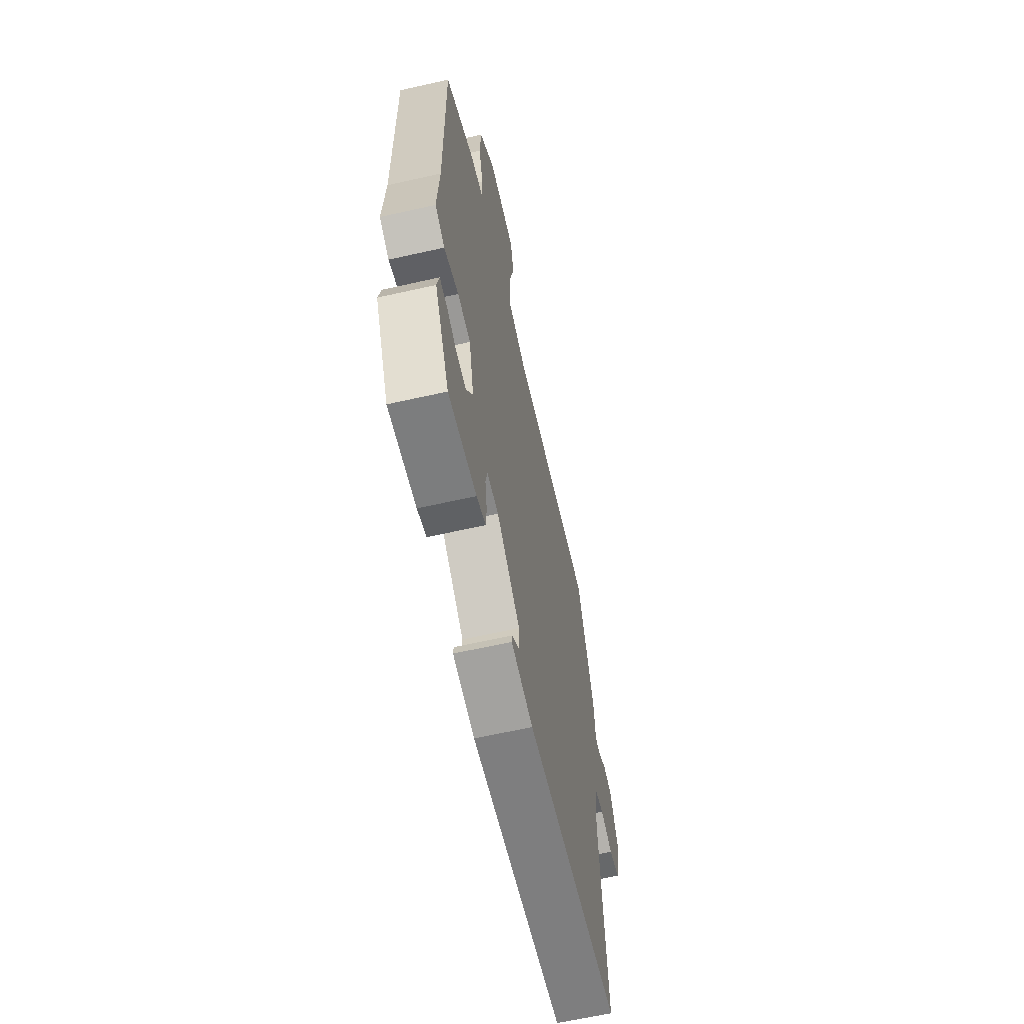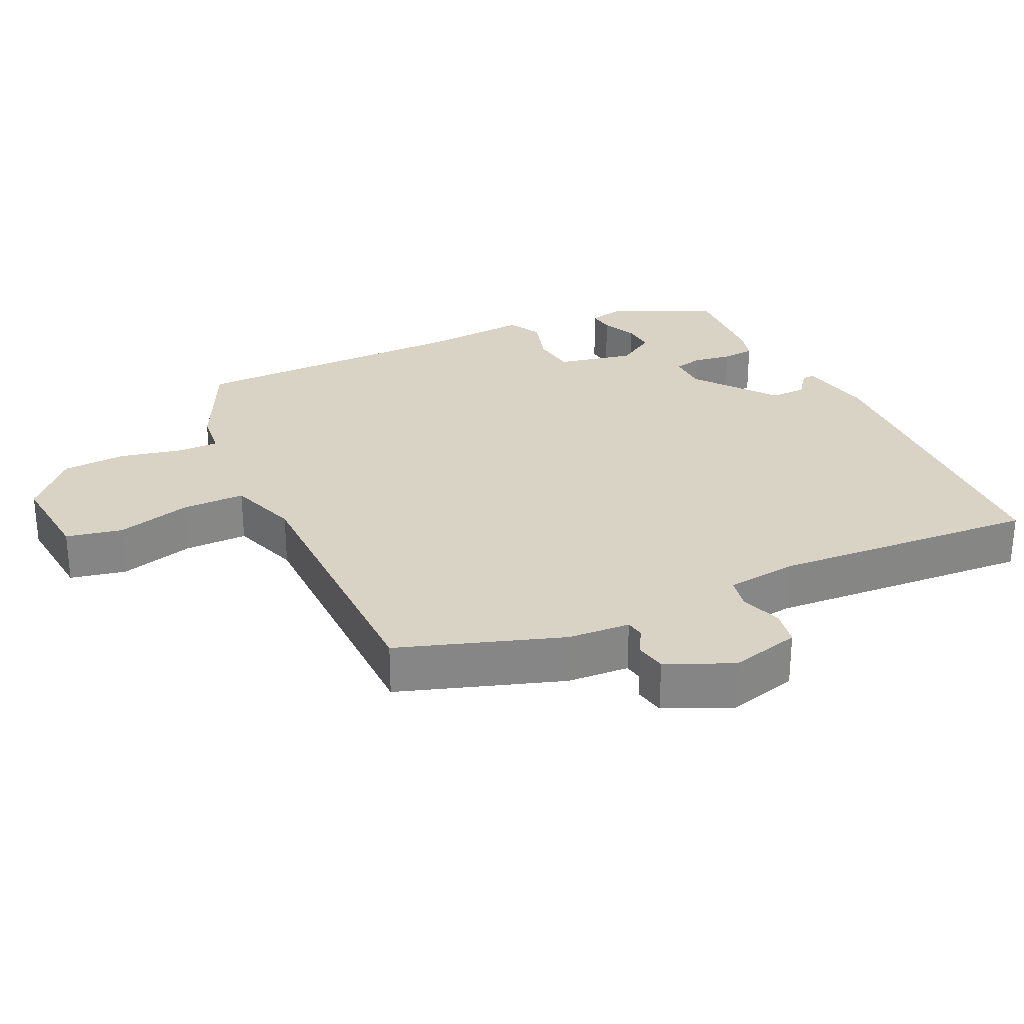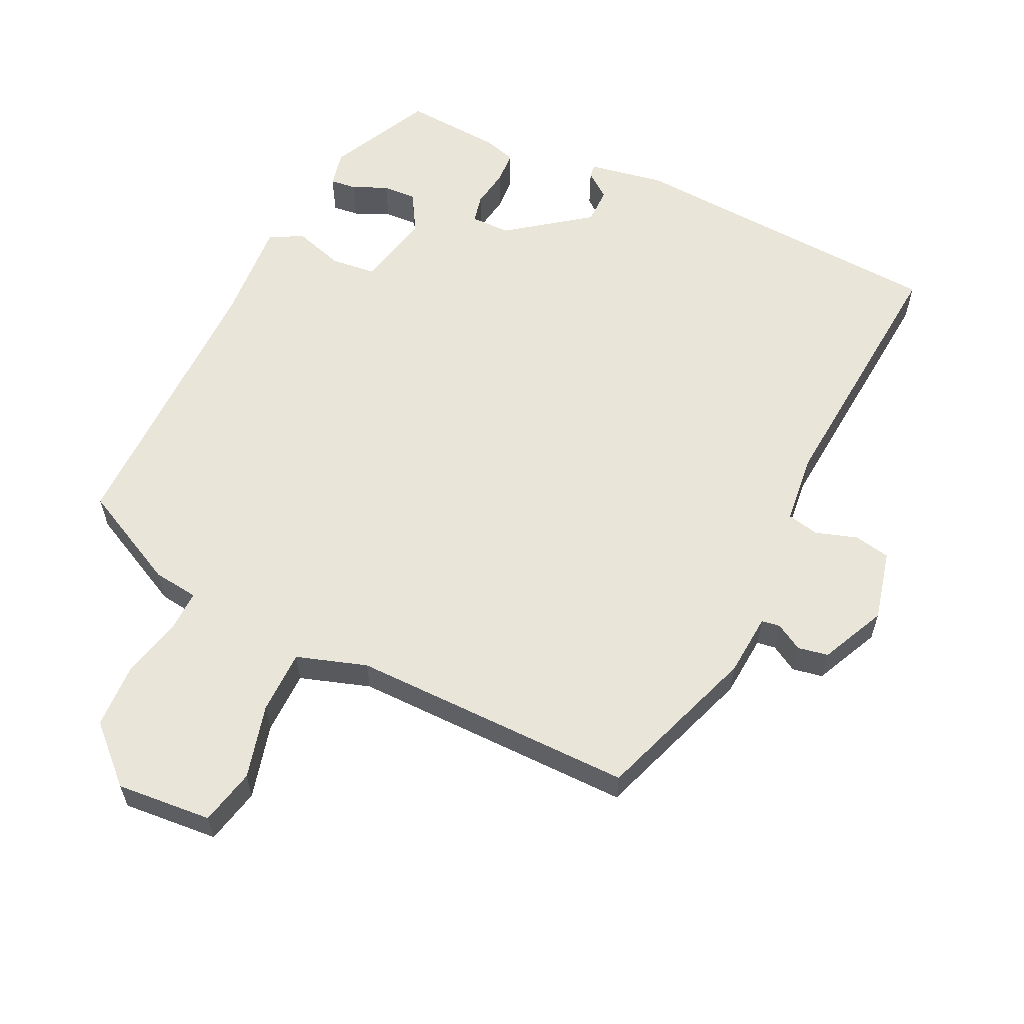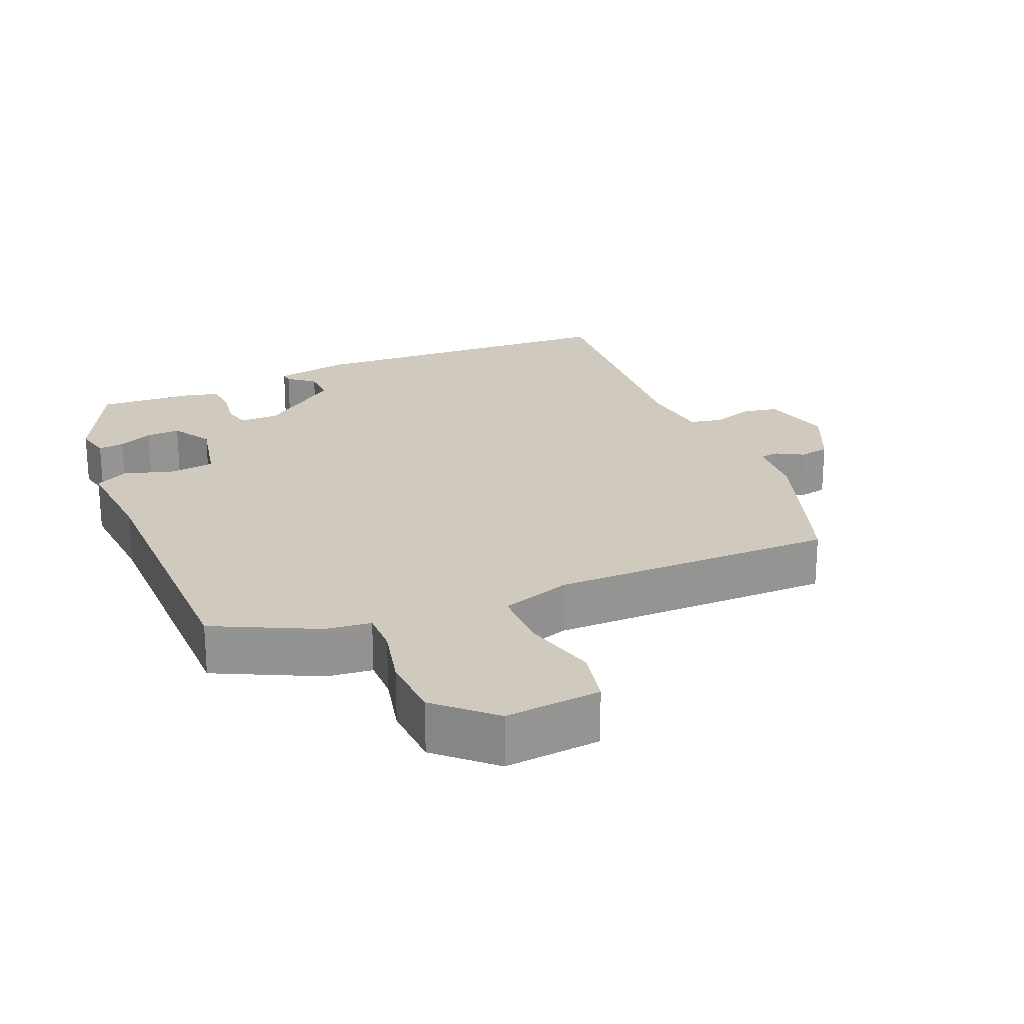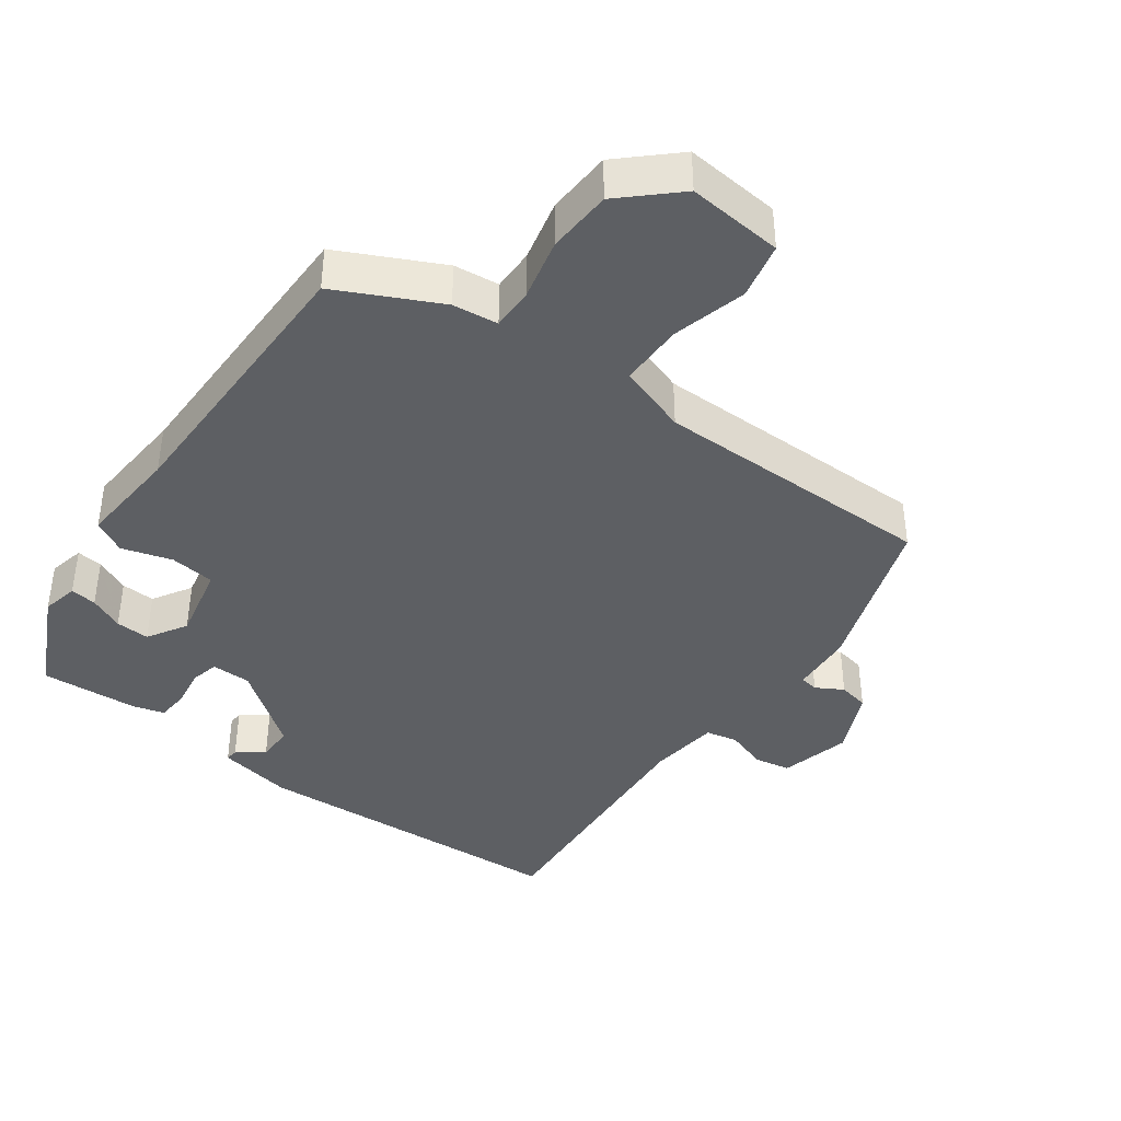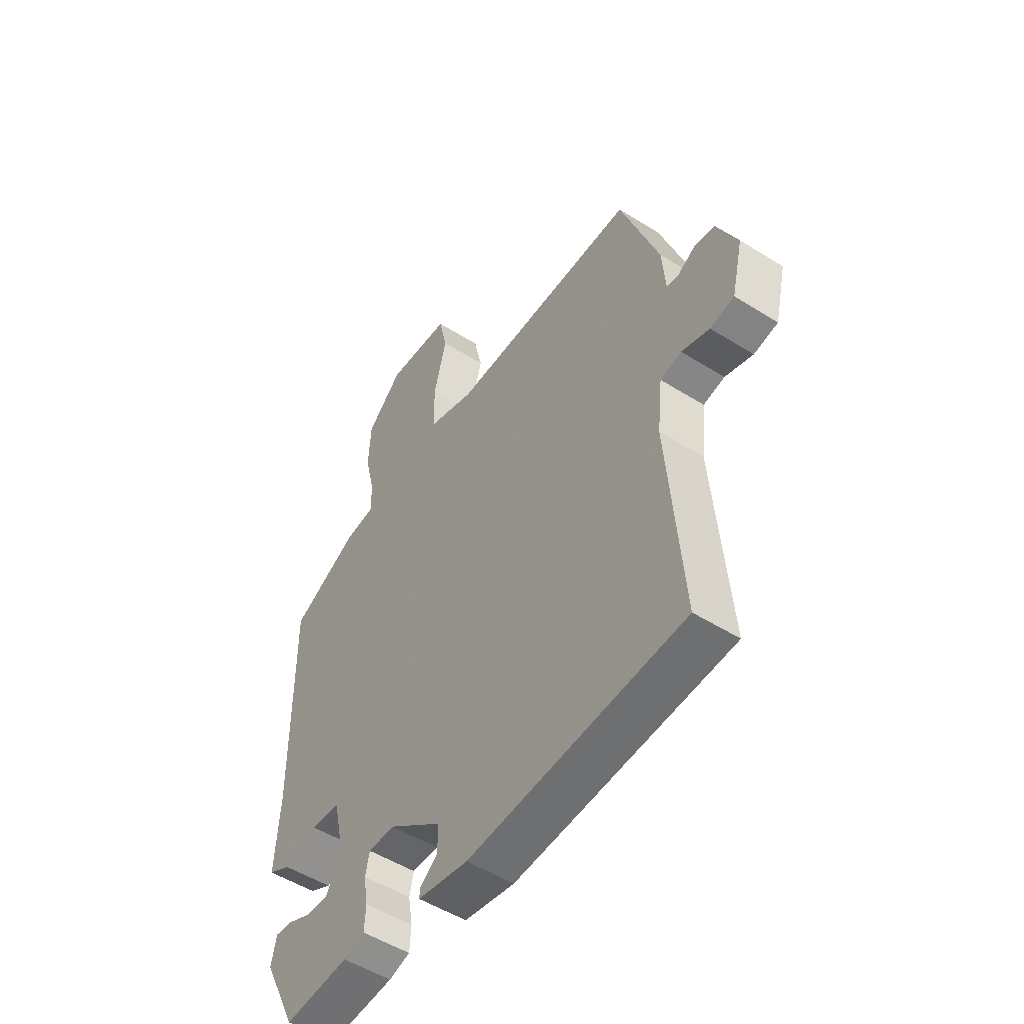
<metadata>
{"format":"obj","ext":"obj","renderer":"f3d","projection":"perspective","resolution":1024,"background":"white","views":[{"elev":-62.9,"azim":-77.1,"up":"+Z"},{"elev":28.3,"azim":63.9,"up":"+Y"},{"elev":59.7,"azim":25.5,"up":"+Y"},{"elev":22.9,"azim":-23.5,"up":"+Y"},{"elev":-40.3,"azim":-36.6,"up":"+Y"},{"elev":-51.4,"azim":55.6,"up":"+Z"}]}
</metadata>
<code>
v 0.421 0.07 0.478
v 0.502 0.07 0.249
v 0.509 0.07 0.161
v 0.535 0.07 0.157
v 0.573 0.07 0.179
v 0.616 0.07 0.171
v 0.659 0.07 0.079
v 0.635 0.07 -0.021
v 0.584 0.07 -0.031
v 0.525 0.07 -0.012
v 0.48 0.07 -0.022
v 0.469 0.07 -0.122
v 0.5 0.07 -0.497
v 0.043 0.07 -0.525
v -0.064 0.07 -0.506
v -0.062 0.07 -0.488
v -0.025 0.07 -0.459
v -0.025 0.07 -0.408
v -0.139 0.07 -0.323
v -0.195 0.07 -0.323
v -0.204 0.07 -0.363
v -0.195 0.07 -0.418
v -0.198 0.07 -0.464
v -0.243 0.07 -0.477
v -0.381 0.07 -0.487
v -0.452 0.07 -0.343
v -0.441 0.07 -0.292
v -0.404 0.07 -0.296
v -0.355 0.07 -0.318
v -0.307 0.07 -0.32
v -0.274 0.07 -0.264
v -0.298 0.07 -0.156
v -0.361 0.07 -0.149
v -0.432 0.07 -0.171
v -0.479 0.07 -0.146
v -0.469 0.07 -0.001
v -0.471 0.07 0.402
v -0.328 0.07 0.474
v -0.264 0.07 0.482
v -0.265 0.07 0.541
v -0.286 0.07 0.628
v -0.282 0.07 0.719
v -0.206 0.07 0.791
v -0.071 0.07 0.78
v -0.053 0.07 0.701
v -0.08 0.07 0.596
v -0.079 0.07 0.506
v 0.02 0.07 0.474
v 0.421 0 0.478
v 0.502 0 0.249
v 0.509 0 0.161
v 0.535 0 0.157
v 0.573 0 0.179
v 0.616 0 0.171
v 0.659 0 0.079
v 0.635 0 -0.021
v 0.584 0 -0.031
v 0.525 0 -0.012
v 0.48 0 -0.022
v 0.469 0 -0.122
v 0.5 0 -0.497
v 0.043 0 -0.525
v -0.064 0 -0.506
v -0.062 0 -0.488
v -0.025 0 -0.459
v -0.025 0 -0.408
v -0.139 0 -0.323
v -0.195 0 -0.323
v -0.204 0 -0.363
v -0.195 0 -0.418
v -0.198 0 -0.464
v -0.243 0 -0.477
v -0.381 0 -0.487
v -0.452 0 -0.343
v -0.441 0 -0.292
v -0.404 0 -0.296
v -0.355 0 -0.318
v -0.307 0 -0.32
v -0.274 0 -0.264
v -0.298 0 -0.156
v -0.361 0 -0.149
v -0.432 0 -0.171
v -0.479 0 -0.146
v -0.469 0 -0.001
v -0.471 0 0.402
v -0.328 0 0.474
v -0.264 0 0.482
v -0.265 0 0.541
v -0.286 0 0.628
v -0.282 0 0.719
v -0.206 0 0.791
v -0.071 0 0.78
v -0.053 0 0.701
v -0.08 0 0.596
v -0.079 0 0.506
v 0.02 0 0.474
f 44 45 46
f 43 44 46
f 42 43 46
f 41 42 46
f 40 41 46
f 39 40 46 47
f 36 37 38 39
f 39 47 48
f 36 39 48
f 35 36 48
f 34 35 48
f 33 34 48
f 27 28 29
f 26 27 29
f 25 26 29
f 24 25 29
f 23 24 29
f 22 23 29
f 21 22 29 30
f 20 21 30 31
f 15 16 17
f 14 15 17
f 13 14 17
f 12 13 17
f 11 12 17 18
f 8 9 10
f 7 8 10
f 6 7 10
f 5 6 10
f 4 5 10
f 3 4 10 11
f 2 3 11
f 1 2 11
f 48 1 11
f 33 48 11
f 32 33 11
f 31 32 11
f 20 31 11
f 19 20 11
f 11 18 19
f 94 93 92
f 94 92 91
f 94 91 90
f 94 90 89
f 94 89 88
f 95 94 88 87
f 87 86 85 84
f 96 95 87
f 96 87 84
f 96 84 83
f 96 83 82
f 96 82 81
f 77 76 75
f 77 75 74
f 77 74 73
f 77 73 72
f 77 72 71
f 77 71 70
f 78 77 70 69
f 79 78 69 68
f 65 64 63
f 65 63 62
f 65 62 61
f 65 61 60
f 66 65 60 59
f 58 57 56
f 58 56 55
f 58 55 54
f 58 54 53
f 58 53 52
f 59 58 52 51
f 59 51 50
f 59 50 49
f 59 49 96
f 59 96 81
f 59 81 80
f 59 80 79
f 59 79 68
f 59 68 67
f 67 66 59
f 1 49 50 2
f 2 50 51 3
f 3 51 52 4
f 4 52 53 5
f 5 53 54 6
f 6 54 55 7
f 7 55 56 8
f 8 56 57 9
f 9 57 58 10
f 10 58 59 11
f 11 59 60 12
f 12 60 61 13
f 13 61 62 14
f 14 62 63 15
f 15 63 64 16
f 16 64 65 17
f 17 65 66 18
f 18 66 67 19
f 19 67 68 20
f 20 68 69 21
f 21 69 70 22
f 22 70 71 23
f 23 71 72 24
f 24 72 73 25
f 25 73 74 26
f 26 74 75 27
f 27 75 76 28
f 28 76 77 29
f 29 77 78 30
f 30 78 79 31
f 31 79 80 32
f 32 80 81 33
f 33 81 82 34
f 34 82 83 35
f 35 83 84 36
f 36 84 85 37
f 37 85 86 38
f 38 86 87 39
f 39 87 88 40
f 40 88 89 41
f 41 89 90 42
f 42 90 91 43
f 43 91 92 44
f 44 92 93 45
f 45 93 94 46
f 46 94 95 47
f 47 95 96 48
f 48 96 49 1

</code>
